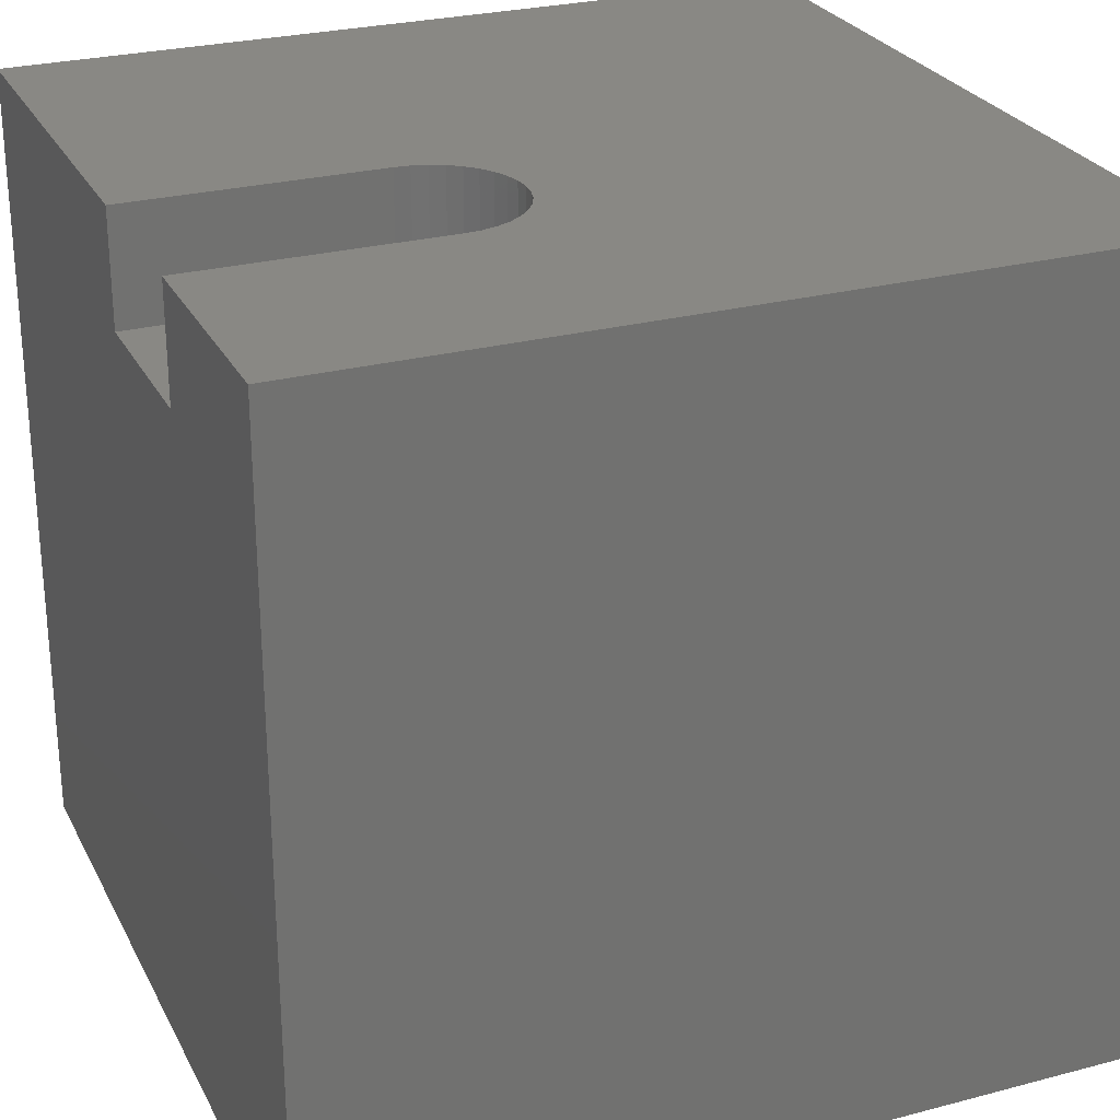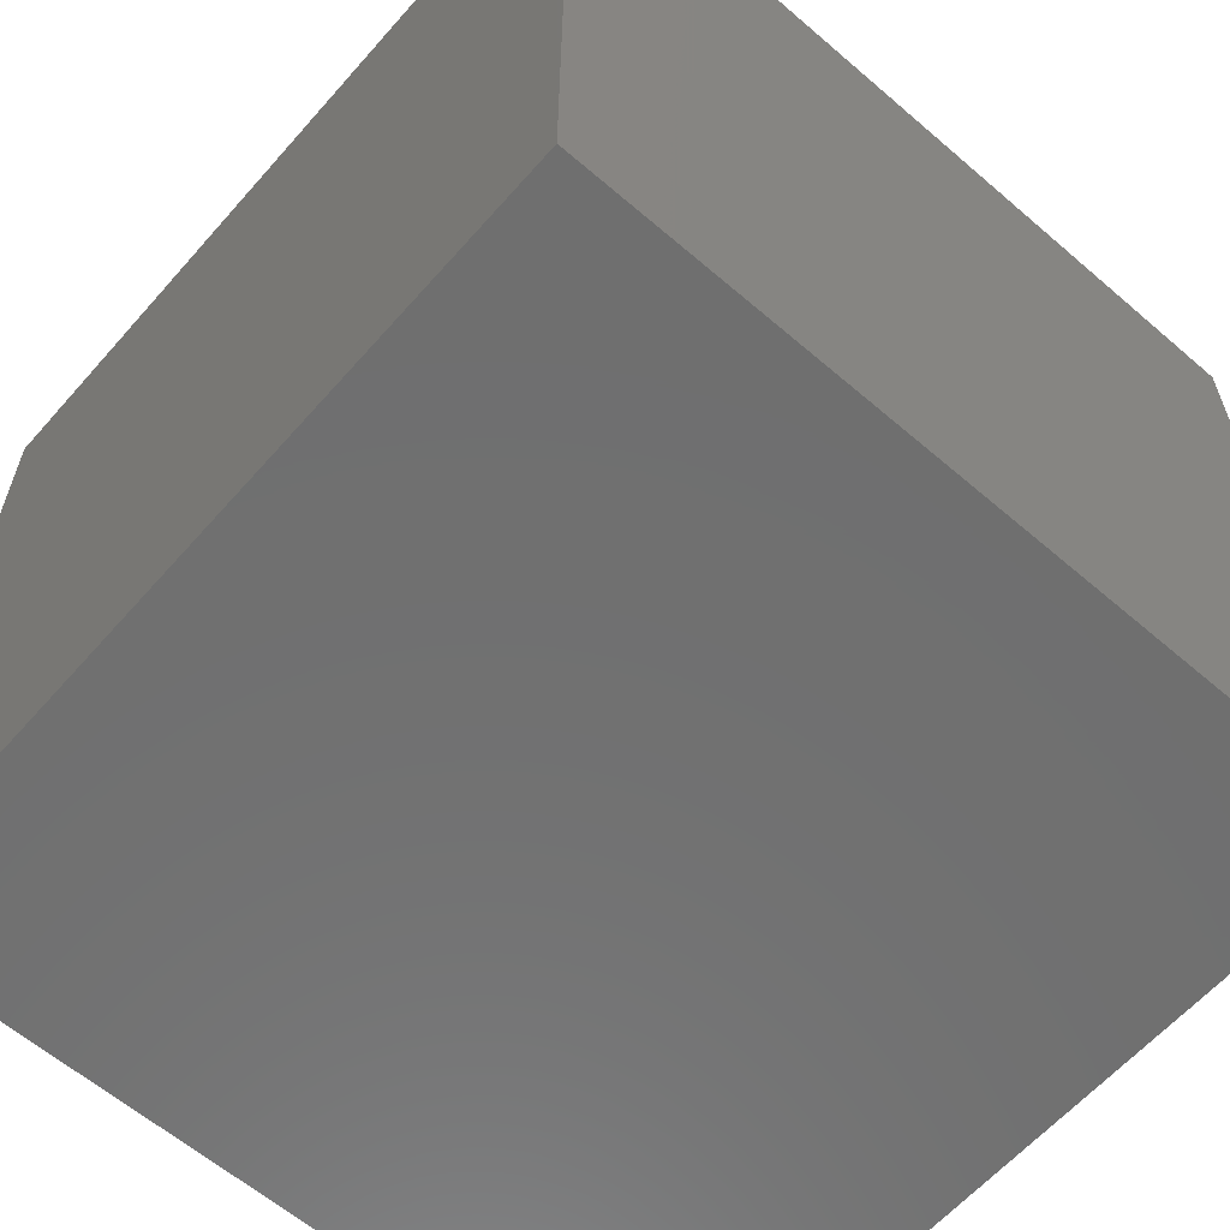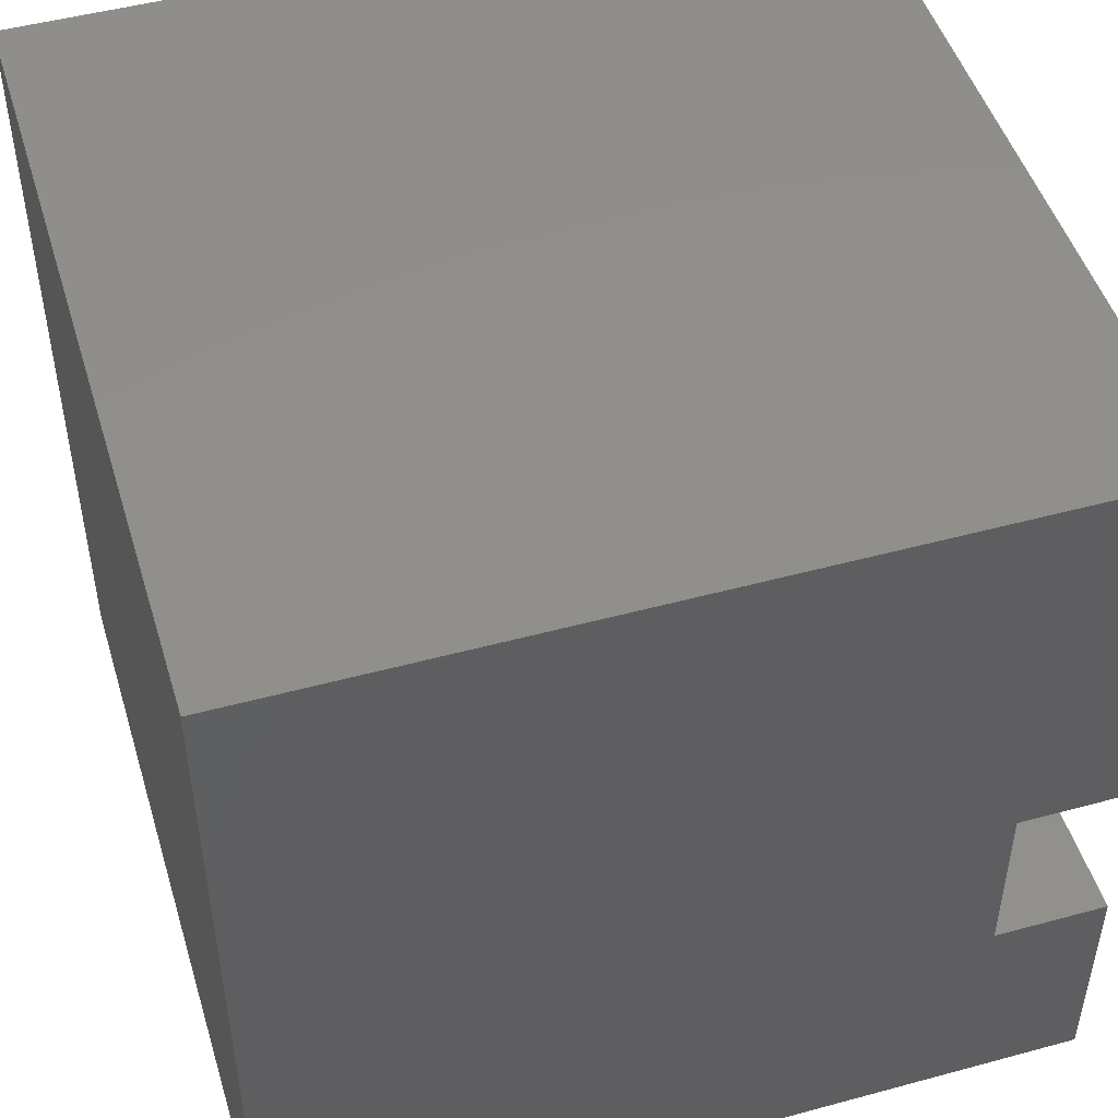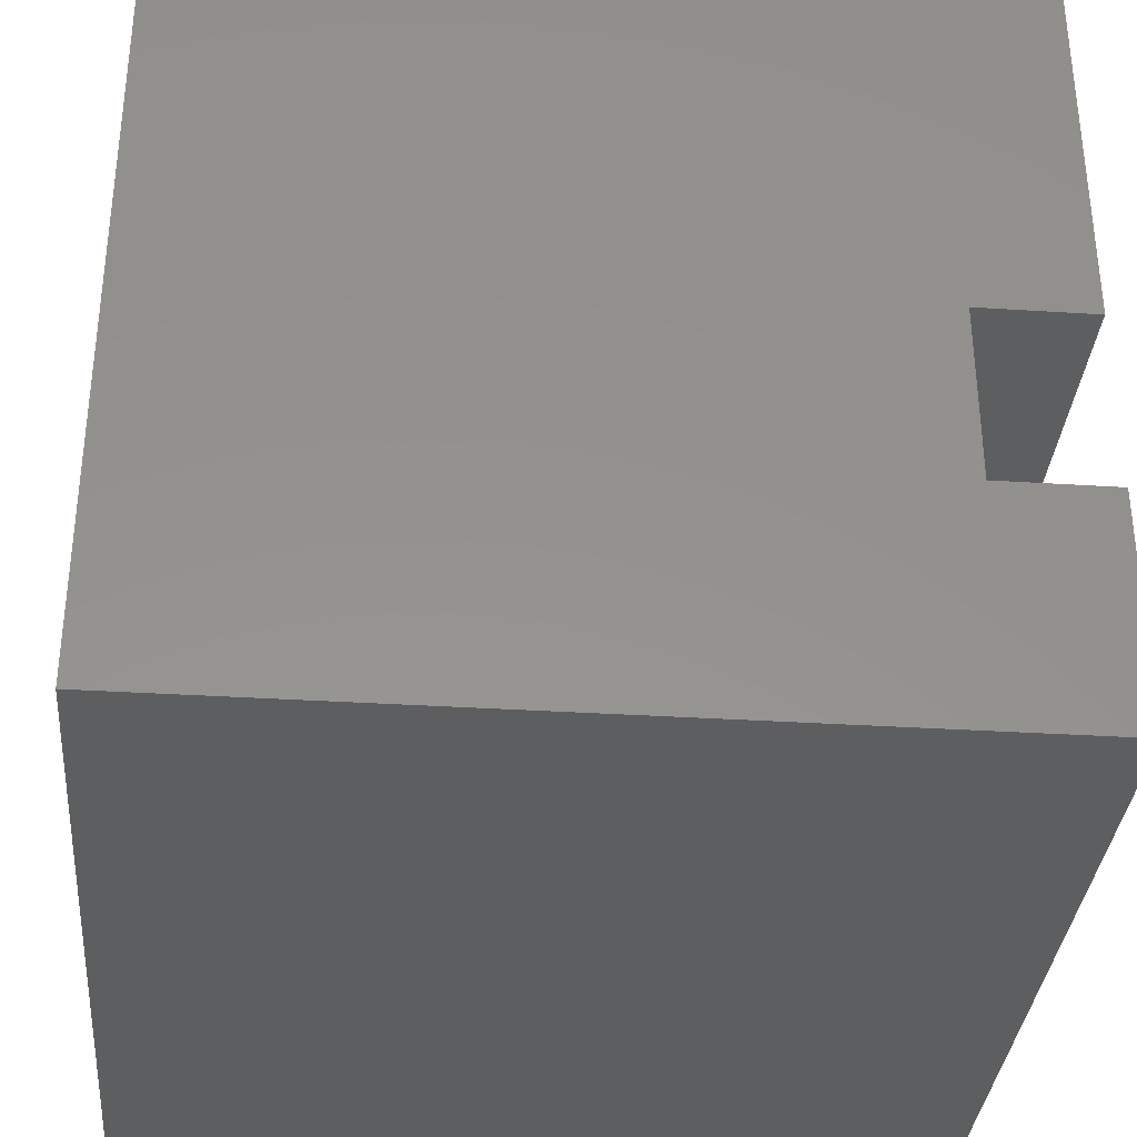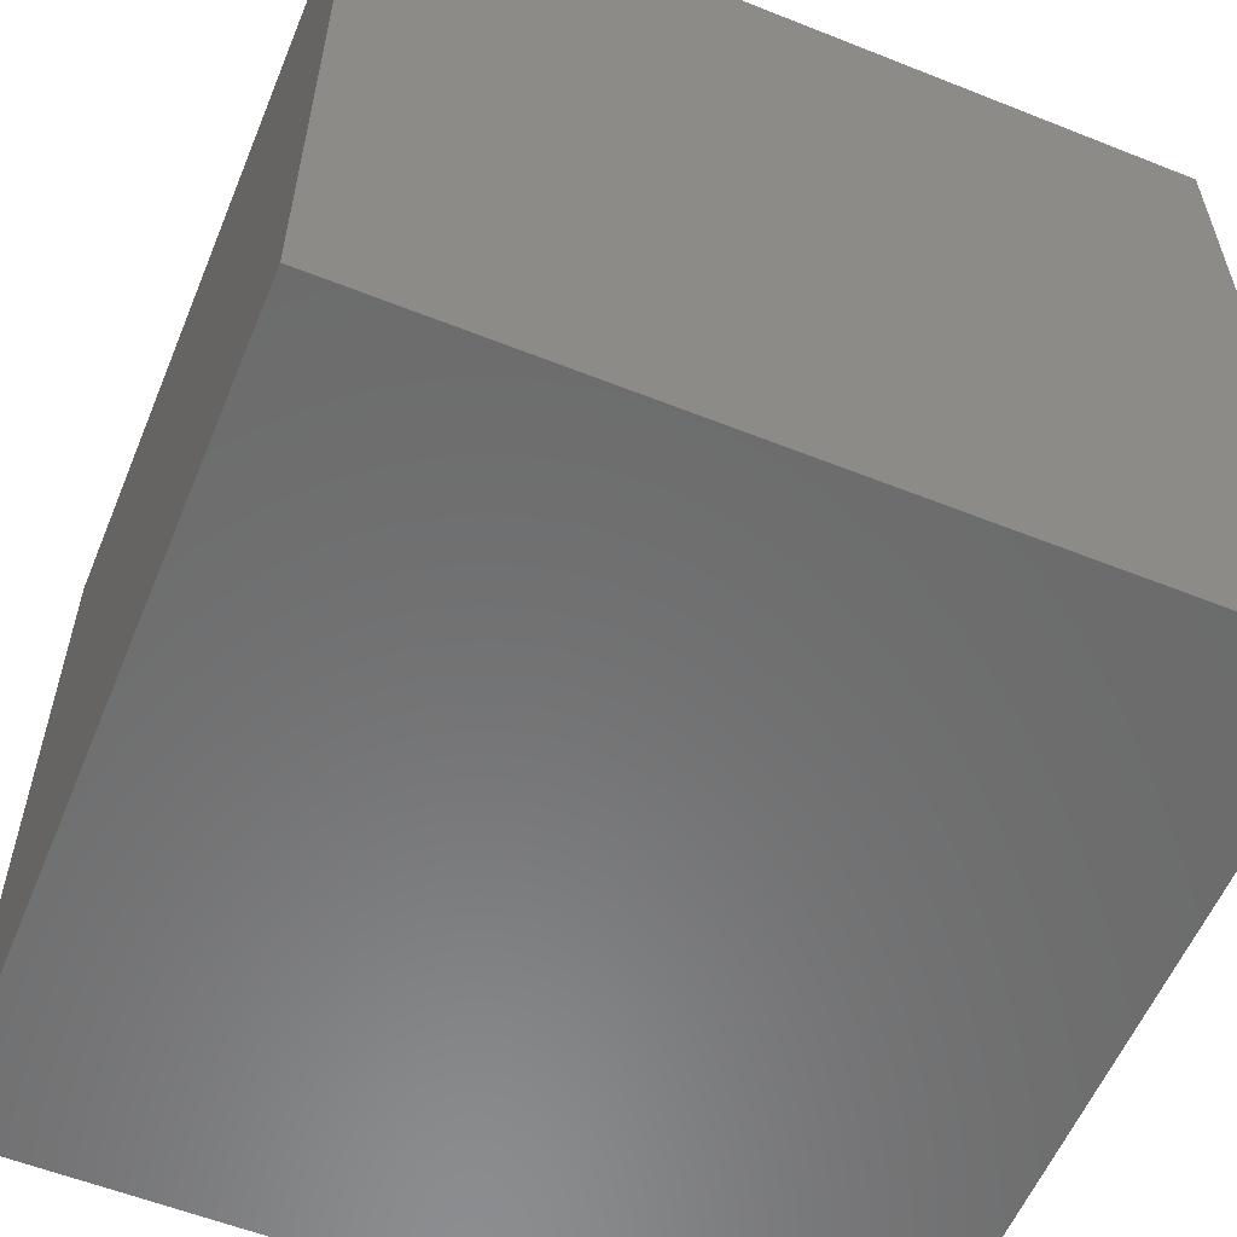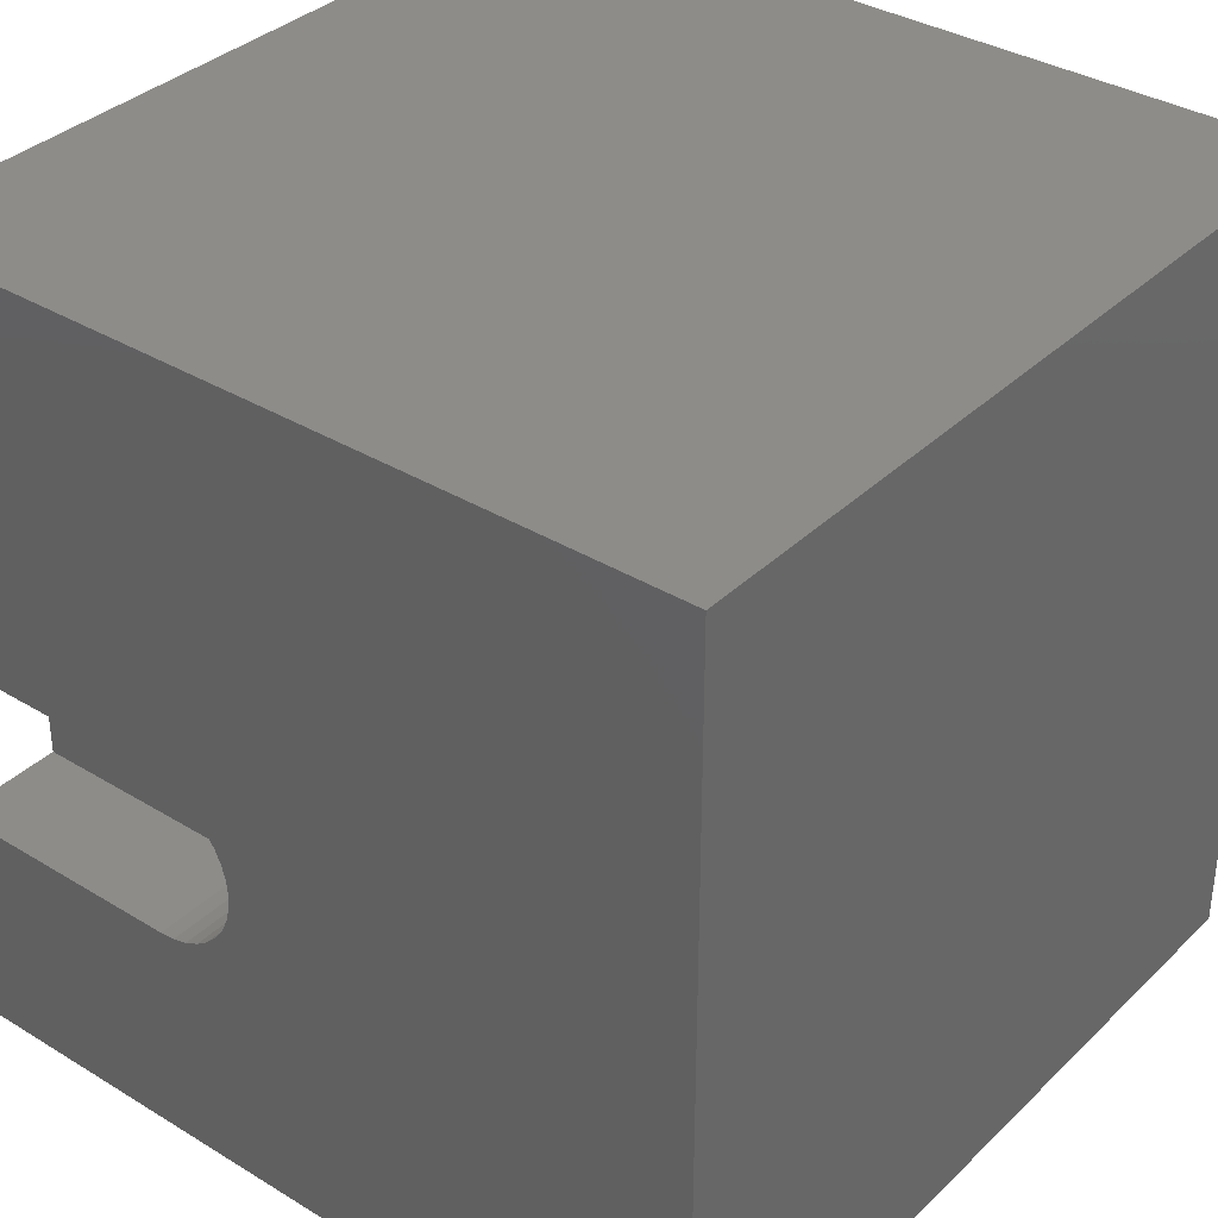
<metadata>
{"format":"stl","ext":"stl","renderer":"f3d","projection":"perspective","resolution":1024,"background":"white","views":[{"elev":26.7,"azim":-22.3,"up":"+Z"},{"elev":-61.4,"azim":138.8,"up":"+Z"},{"elev":48.8,"azim":-106.8,"up":"+Y"},{"elev":-34.4,"azim":-94.9,"up":"+Y"},{"elev":-57.8,"azim":67.6,"up":"+Z"},{"elev":35.5,"azim":38.8,"up":"+Y"}]}
</metadata>
<code>
# stl→obj: 50 verts, 96 faces
v 0 4.982 10
v 0 10 10
v 0 4.982 8.612
v 0 10 0
v 0 2.831 8.612
v 0 0 0
v 0 2.831 10
v 0 0 10
v 3.633 4.838 10
v 3.787 4.73 10
v 10 10 10
v 3.919 4.598 10
v 4.027 4.444 10
v 3.095 4.982 10
v 3.282 4.965 10
v 3.463 4.917 10
v 4.106 3.539 10
v 4.027 3.369 10
v 10 0 10
v 4.154 3.72 10
v 4.106 4.274 10
v 4.154 4.093 10
v 4.171 3.907 10
v 3.919 3.215 10
v 3.787 3.083 10
v 3.633 2.975 10
v 3.463 2.896 10
v 3.282 2.848 10
v 3.095 2.831 10
v 10 10 0
v 10 0 0
v 3.095 4.982 8.612
v 3.095 2.831 8.612
v 3.787 4.73 8.612
v 3.633 4.838 8.612
v 4.154 3.72 8.612
v 3.282 2.848 8.612
v 4.171 3.907 8.612
v 4.154 4.093 8.612
v 4.106 4.274 8.612
v 4.027 4.444 8.612
v 3.919 4.598 8.612
v 3.463 4.917 8.612
v 3.282 4.965 8.612
v 3.463 2.896 8.612
v 3.633 2.975 8.612
v 3.787 3.083 8.612
v 3.919 3.215 8.612
v 4.027 3.369 8.612
v 4.106 3.539 8.612
f 1 2 3
f 3 2 4
f 3 4 5
f 5 4 6
f 5 6 7
f 7 6 8
f 9 10 11
f 11 10 12
f 11 12 13
f 1 14 2
f 2 14 15
f 2 15 11
f 11 15 16
f 11 16 9
f 17 18 19
f 17 19 20
f 13 21 11
f 11 21 22
f 11 22 19
f 19 22 23
f 19 23 20
f 18 24 19
f 19 24 25
f 19 25 26
f 26 27 19
f 19 27 28
f 19 28 8
f 8 28 29
f 8 29 7
f 30 11 31
f 31 11 19
f 4 30 6
f 6 30 31
f 11 30 2
f 2 30 4
f 31 19 6
f 6 19 8
f 3 5 32
f 32 5 33
f 34 35 33
f 36 33 37
f 36 38 33
f 33 38 39
f 33 39 40
f 40 41 33
f 33 41 42
f 33 42 34
f 35 43 33
f 33 43 44
f 33 44 32
f 45 46 37
f 37 46 47
f 37 47 48
f 48 49 37
f 37 49 50
f 37 50 36
f 3 32 1
f 1 32 14
f 33 29 28
f 33 28 37
f 37 28 27
f 37 27 45
f 45 27 26
f 45 26 46
f 46 26 25
f 46 25 47
f 47 25 24
f 47 24 48
f 48 24 18
f 48 18 49
f 49 18 17
f 49 17 50
f 50 17 20
f 50 20 36
f 36 20 23
f 36 23 38
f 38 23 22
f 38 22 39
f 39 22 21
f 39 21 40
f 40 21 13
f 40 13 41
f 41 13 12
f 41 12 42
f 42 12 10
f 42 10 34
f 34 10 9
f 34 9 35
f 35 9 16
f 35 16 43
f 43 16 15
f 43 15 44
f 44 15 14
f 44 14 32
f 33 5 29
f 29 5 7

</code>
